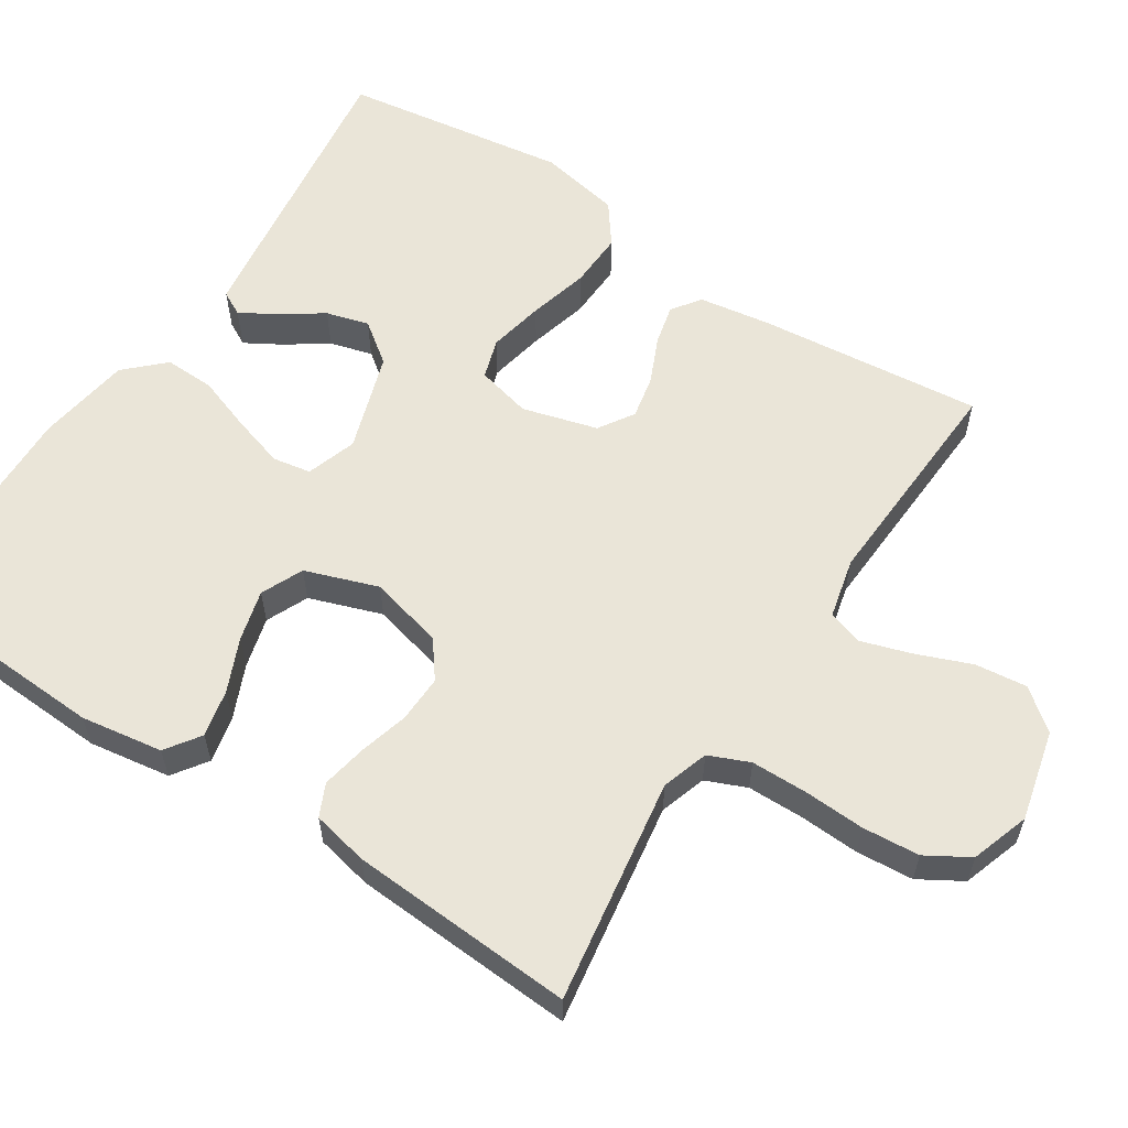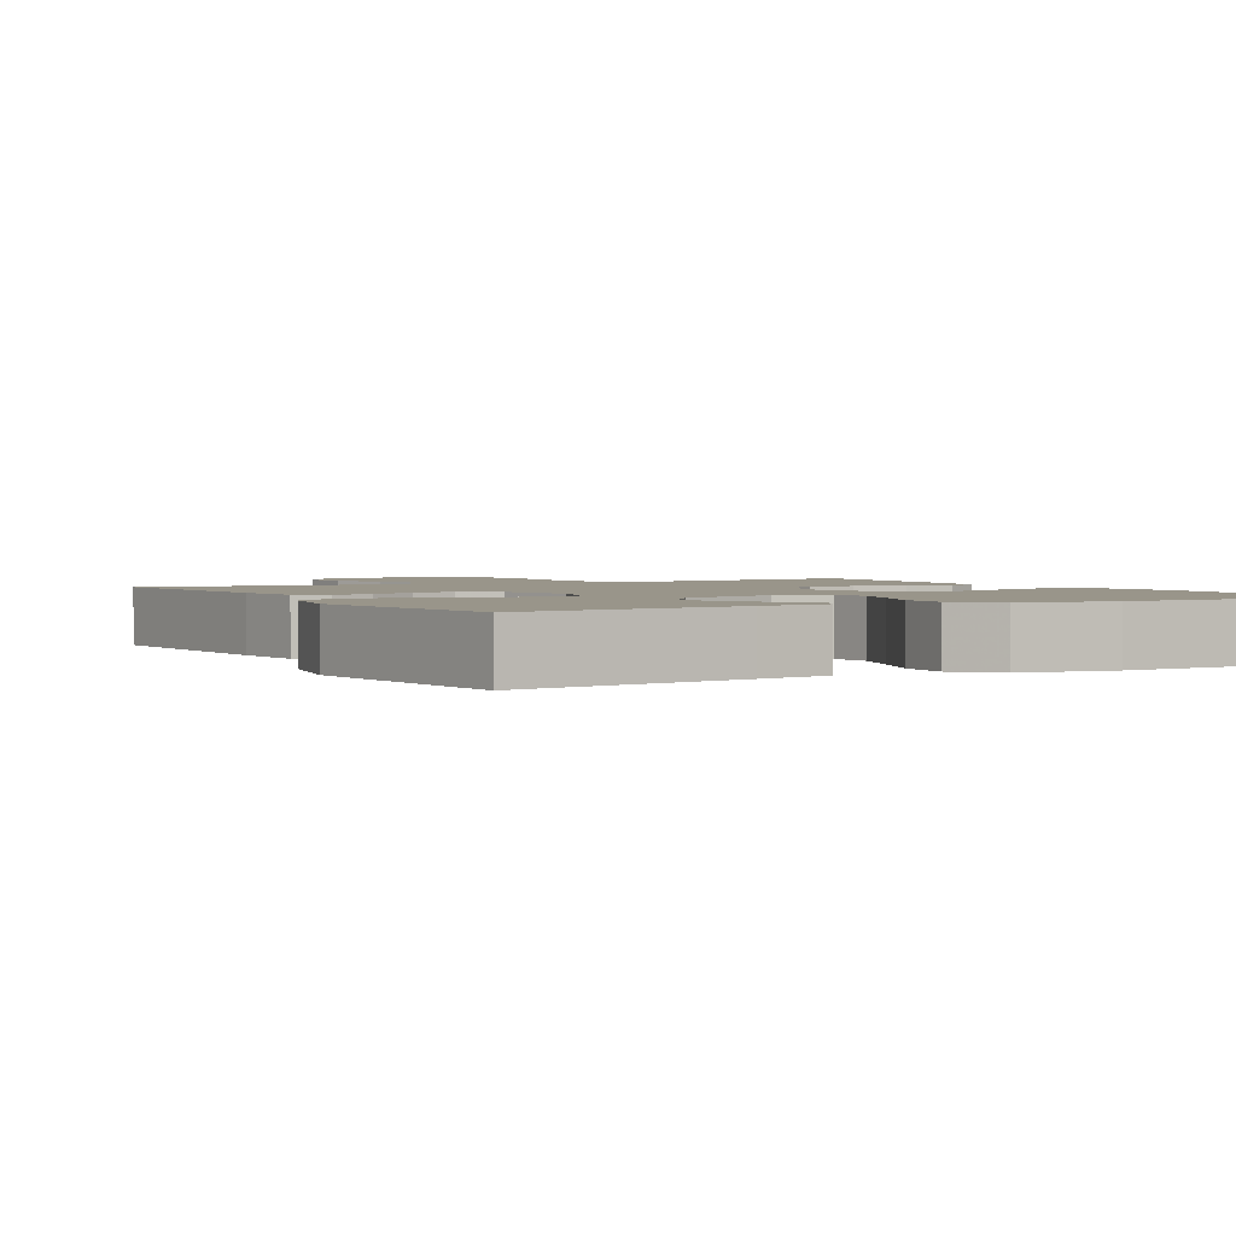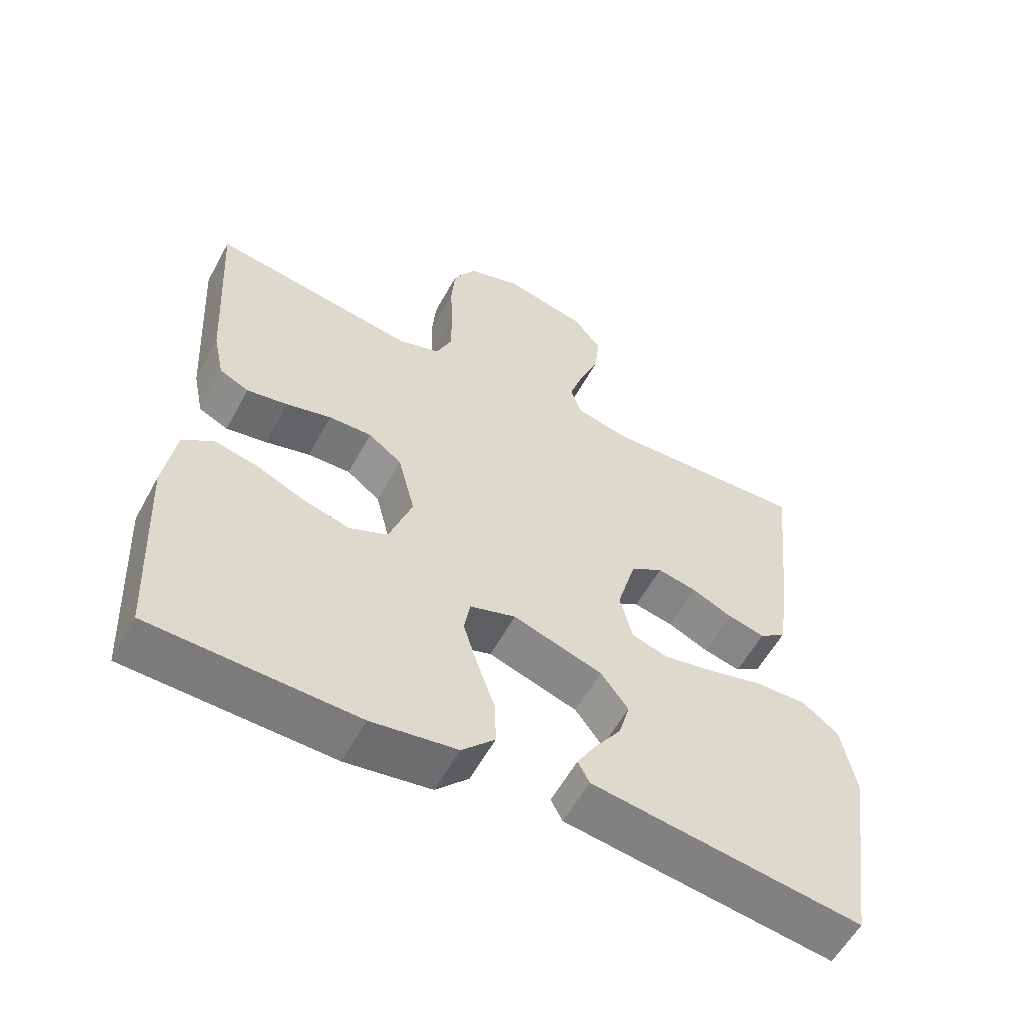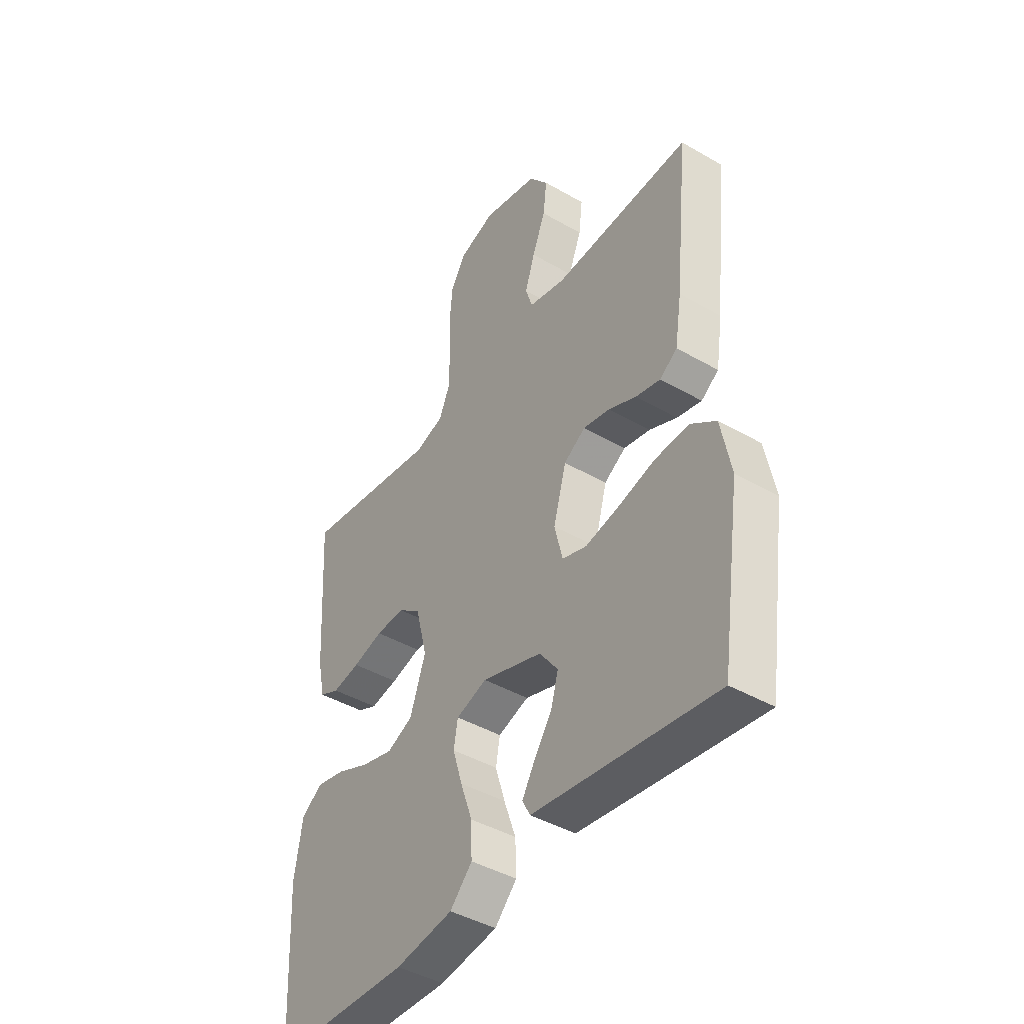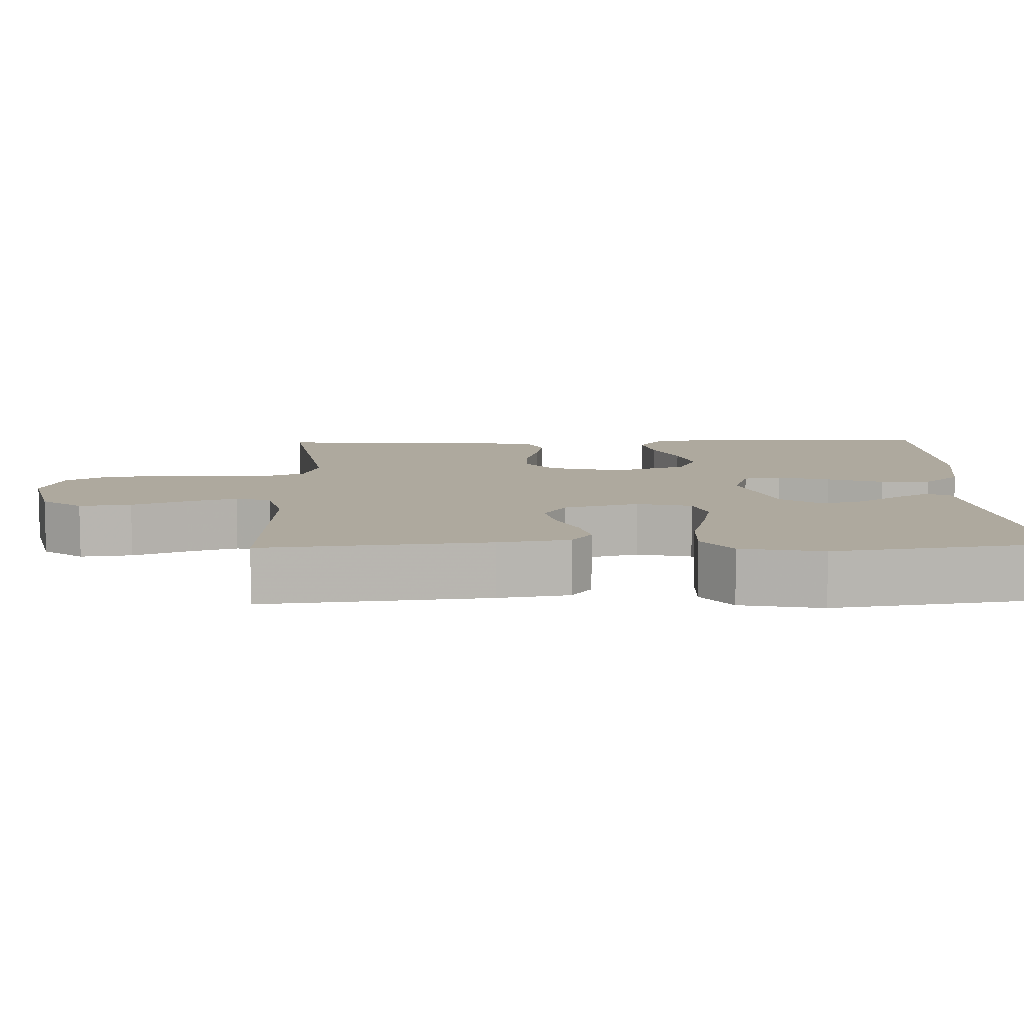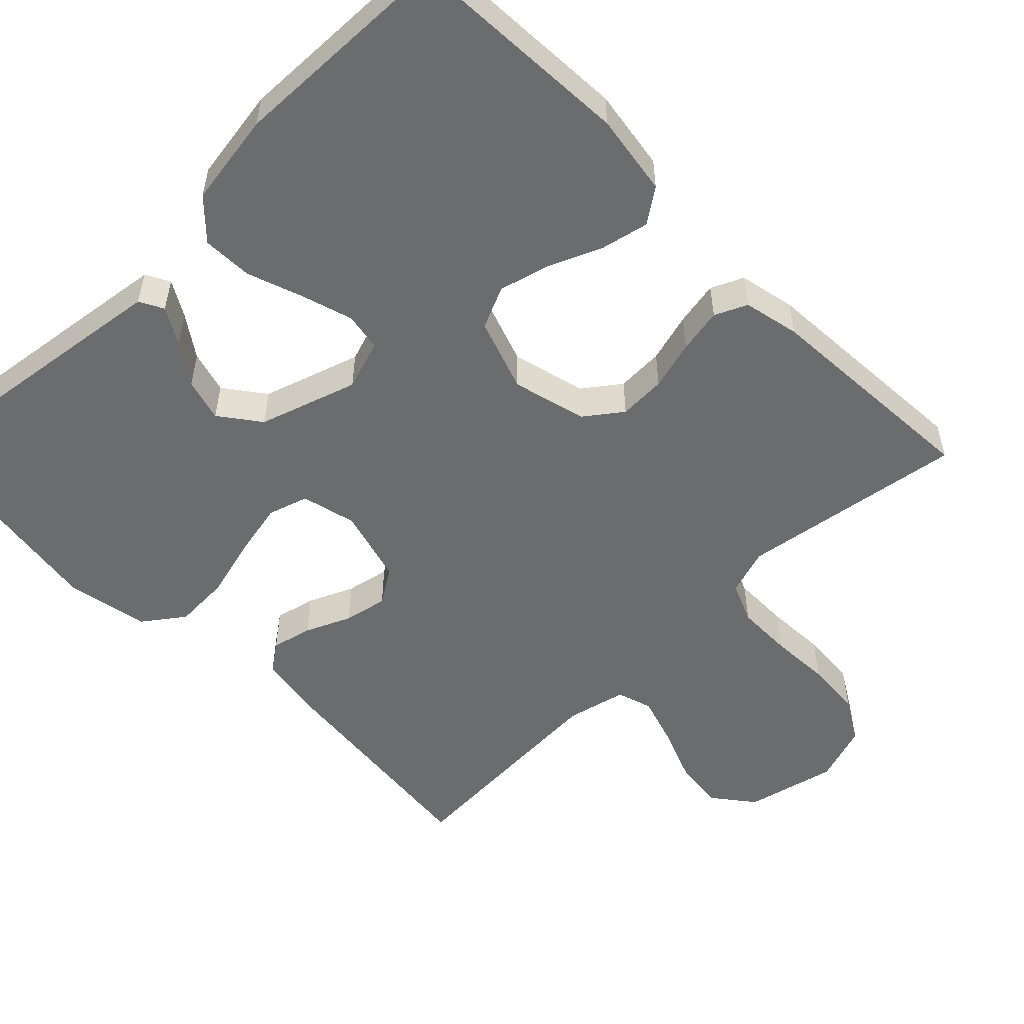
<metadata>
{"format":"obj","ext":"obj","renderer":"f3d","projection":"perspective","resolution":1024,"background":"white","views":[{"elev":58.9,"azim":-56.9,"up":"+Y"},{"elev":2.1,"azim":151.7,"up":"+Y"},{"elev":-57.8,"azim":-28.4,"up":"+Z"},{"elev":-43.3,"azim":55.7,"up":"+Z"},{"elev":9.1,"azim":88.3,"up":"+Y"},{"elev":-53.6,"azim":-135.4,"up":"+Y"}]}
</metadata>
<code>
v 0.5 0.07 0.5
v 0.469 0.07 0.2
v 0.454 0.07 0.105
v 0.416 0.07 0.078
v 0.362 0.07 0.091
v 0.302 0.07 0.118
v 0.244 0.07 0.13
v 0.197 0.07 0.1
v 0.169 0.07 0
v 0.187 0.07 -0.073
v 0.24 0.07 -0.09
v 0.314 0.07 -0.075
v 0.394 0.07 -0.054
v 0.469 0.07 -0.051
v 0.523 0.07 -0.091
v 0.544 0.07 -0.2
v 0.5 0.07 -0.5
v 0.2 0.07 -0.459
v 0.106 0.07 -0.446
v 0.089 0.07 -0.414
v 0.117 0.07 -0.366
v 0.155 0.07 -0.311
v 0.171 0.07 -0.254
v 0.131 0.07 -0.2
v 0 0.07 -0.157
v -0.067 0.07 -0.179
v -0.076 0.07 -0.23
v -0.055 0.07 -0.299
v -0.029 0.07 -0.373
v -0.027 0.07 -0.44
v -0.075 0.07 -0.49
v -0.2 0.07 -0.509
v -0.5 0.07 -0.5
v -0.515 0.07 -0.2
v -0.498 0.07 -0.091
v -0.452 0.07 -0.059
v -0.389 0.07 -0.073
v -0.318 0.07 -0.104
v -0.25 0.07 -0.122
v -0.194 0.07 -0.097
v -0.16 0.07 0
v -0.185 0.07 0.099
v -0.234 0.07 0.136
v -0.297 0.07 0.134
v -0.363 0.07 0.116
v -0.423 0.07 0.105
v -0.466 0.07 0.125
v -0.482 0.07 0.2
v -0.5 0.07 0.5
v -0.2 0.07 0.453
v -0.138 0.07 0.473
v -0.115 0.07 0.527
v -0.114 0.07 0.602
v -0.118 0.07 0.683
v -0.112 0.07 0.759
v -0.078 0.07 0.816
v 0 0.07 0.842
v 0.121 0.07 0.813
v 0.163 0.07 0.759
v 0.155 0.07 0.69
v 0.126 0.07 0.617
v 0.105 0.07 0.551
v 0.12 0.07 0.504
v 0.2 0.07 0.485
v 0.5 0 0.5
v 0.469 0 0.2
v 0.454 0 0.105
v 0.416 0 0.078
v 0.362 0 0.091
v 0.302 0 0.118
v 0.244 0 0.13
v 0.197 0 0.1
v 0.169 0 0
v 0.187 0 -0.073
v 0.24 0 -0.09
v 0.314 0 -0.075
v 0.394 0 -0.054
v 0.469 0 -0.051
v 0.523 0 -0.091
v 0.544 0 -0.2
v 0.5 0 -0.5
v 0.2 0 -0.459
v 0.106 0 -0.446
v 0.089 0 -0.414
v 0.117 0 -0.366
v 0.155 0 -0.311
v 0.171 0 -0.254
v 0.131 0 -0.2
v 0 0 -0.157
v -0.067 0 -0.179
v -0.076 0 -0.23
v -0.055 0 -0.299
v -0.029 0 -0.373
v -0.027 0 -0.44
v -0.075 0 -0.49
v -0.2 0 -0.509
v -0.5 0 -0.5
v -0.515 0 -0.2
v -0.498 0 -0.091
v -0.452 0 -0.059
v -0.389 0 -0.073
v -0.318 0 -0.104
v -0.25 0 -0.122
v -0.194 0 -0.097
v -0.16 0 0
v -0.185 0 0.099
v -0.234 0 0.136
v -0.297 0 0.134
v -0.363 0 0.116
v -0.423 0 0.105
v -0.466 0 0.125
v -0.482 0 0.2
v -0.5 0 0.5
v -0.2 0 0.453
v -0.138 0 0.473
v -0.115 0 0.527
v -0.114 0 0.602
v -0.118 0 0.683
v -0.112 0 0.759
v -0.078 0 0.816
v 0 0 0.842
v 0.121 0 0.813
v 0.163 0 0.759
v 0.155 0 0.69
v 0.126 0 0.617
v 0.105 0 0.551
v 0.12 0 0.504
v 0.2 0 0.485
f 59 60 61
f 58 59 61
f 57 58 61
f 56 57 61
f 55 56 61
f 54 55 61
f 53 54 61
f 52 53 61 62
f 51 52 62 63
f 48 49 50
f 47 48 50
f 46 47 50
f 45 46 50
f 44 45 50
f 51 63 64
f 50 51 64
f 44 50 64
f 43 44 64
f 36 37 38
f 35 36 38
f 34 35 38
f 33 34 38
f 32 33 38
f 31 32 38
f 30 31 38
f 29 30 38
f 28 29 38
f 27 28 38 39
f 26 27 39 40
f 20 21 22
f 19 20 22
f 18 19 22
f 17 18 22
f 16 17 22
f 15 16 22
f 14 15 22
f 13 14 22
f 12 13 22 23
f 11 12 23 24
f 4 5 6
f 3 4 6
f 2 3 6
f 1 2 6
f 64 1 6
f 64 6 7
f 64 7 8
f 43 64 8
f 42 43 8
f 41 42 8 9
f 41 9 10
f 40 41 10
f 26 40 10
f 25 26 10
f 10 11 24 25
f 125 124 123
f 125 123 122
f 125 122 121
f 125 121 120
f 125 120 119
f 125 119 118
f 125 118 117
f 126 125 117 116
f 127 126 116 115
f 114 113 112
f 114 112 111
f 114 111 110
f 114 110 109
f 114 109 108
f 128 127 115
f 128 115 114
f 128 114 108
f 128 108 107
f 102 101 100
f 102 100 99
f 102 99 98
f 102 98 97
f 102 97 96
f 102 96 95
f 102 95 94
f 102 94 93
f 102 93 92
f 103 102 92 91
f 104 103 91 90
f 86 85 84
f 86 84 83
f 86 83 82
f 86 82 81
f 86 81 80
f 86 80 79
f 86 79 78
f 86 78 77
f 87 86 77 76
f 88 87 76 75
f 70 69 68
f 70 68 67
f 70 67 66
f 70 66 65
f 70 65 128
f 71 70 128
f 72 71 128
f 72 128 107
f 72 107 106
f 73 72 106 105
f 74 73 105
f 74 105 104
f 74 104 90
f 74 90 89
f 89 88 75 74
f 1 65 66 2
f 2 66 67 3
f 3 67 68 4
f 4 68 69 5
f 5 69 70 6
f 6 70 71 7
f 7 71 72 8
f 8 72 73 9
f 9 73 74 10
f 10 74 75 11
f 11 75 76 12
f 12 76 77 13
f 13 77 78 14
f 14 78 79 15
f 15 79 80 16
f 16 80 81 17
f 17 81 82 18
f 18 82 83 19
f 19 83 84 20
f 20 84 85 21
f 21 85 86 22
f 22 86 87 23
f 23 87 88 24
f 24 88 89 25
f 25 89 90 26
f 26 90 91 27
f 27 91 92 28
f 28 92 93 29
f 29 93 94 30
f 30 94 95 31
f 31 95 96 32
f 32 96 97 33
f 33 97 98 34
f 34 98 99 35
f 35 99 100 36
f 36 100 101 37
f 37 101 102 38
f 38 102 103 39
f 39 103 104 40
f 40 104 105 41
f 41 105 106 42
f 42 106 107 43
f 43 107 108 44
f 44 108 109 45
f 45 109 110 46
f 46 110 111 47
f 47 111 112 48
f 48 112 113 49
f 49 113 114 50
f 50 114 115 51
f 51 115 116 52
f 52 116 117 53
f 53 117 118 54
f 54 118 119 55
f 55 119 120 56
f 56 120 121 57
f 57 121 122 58
f 58 122 123 59
f 59 123 124 60
f 60 124 125 61
f 61 125 126 62
f 62 126 127 63
f 63 127 128 64
f 64 128 65 1

</code>
